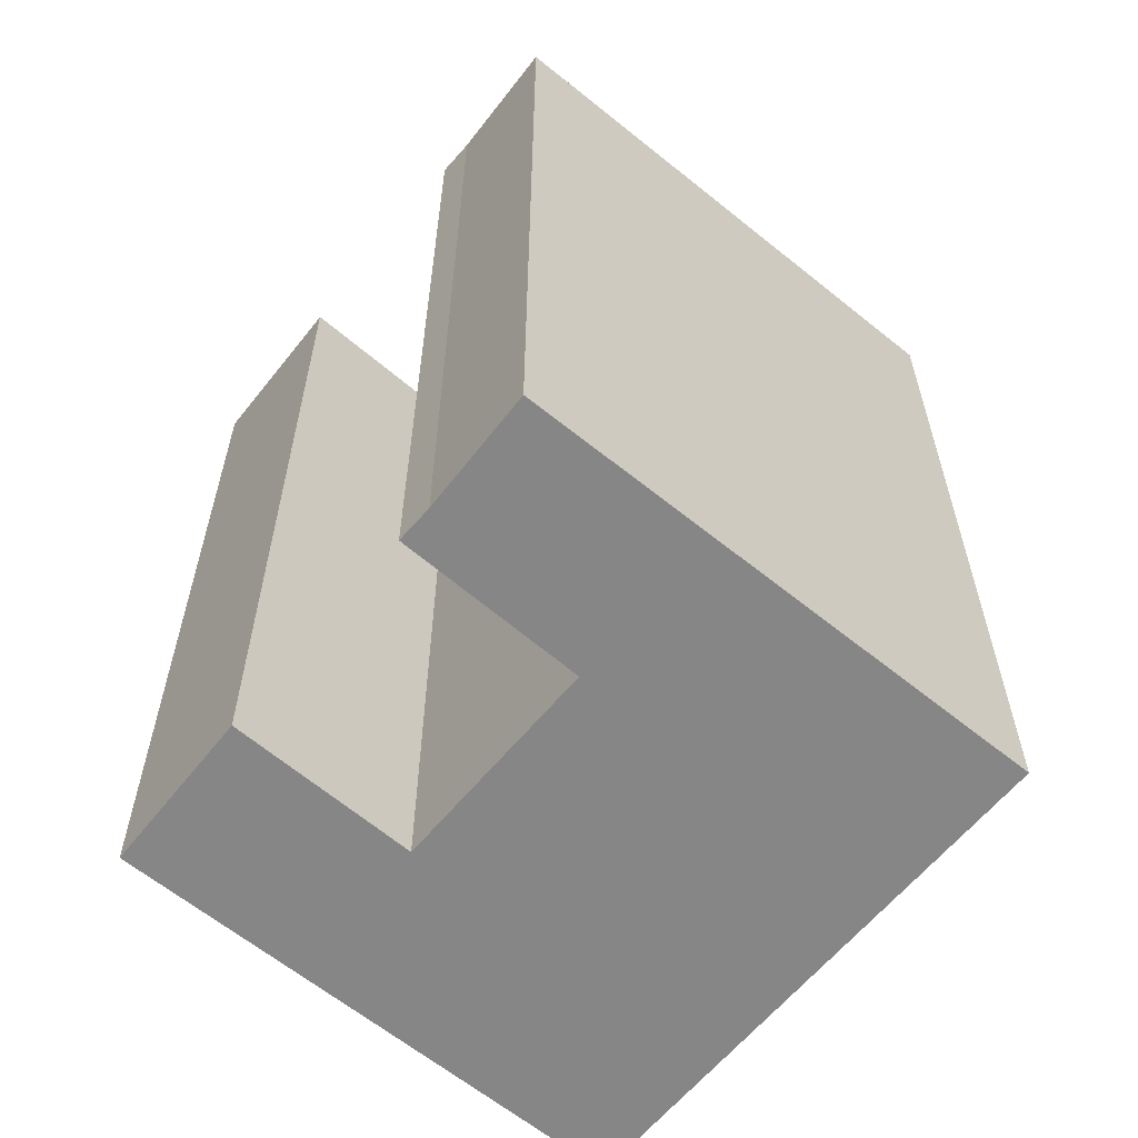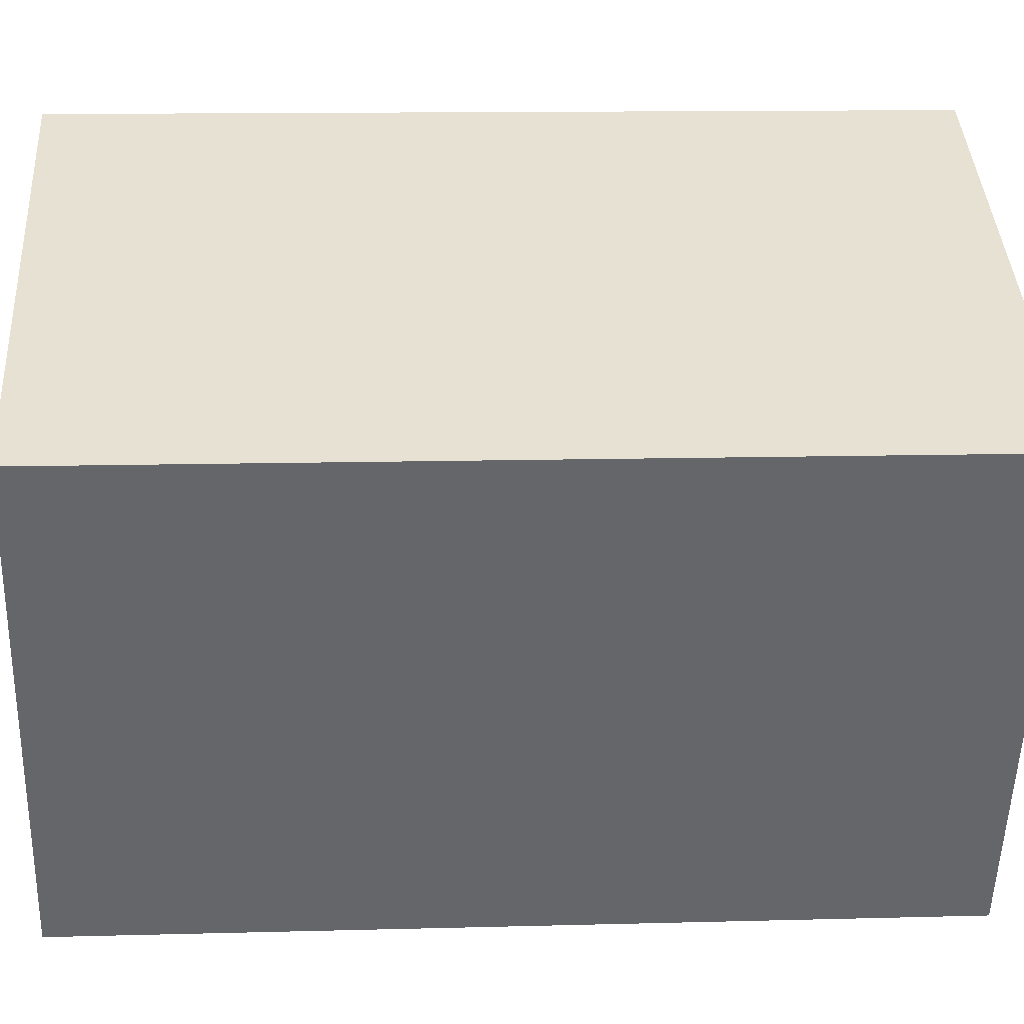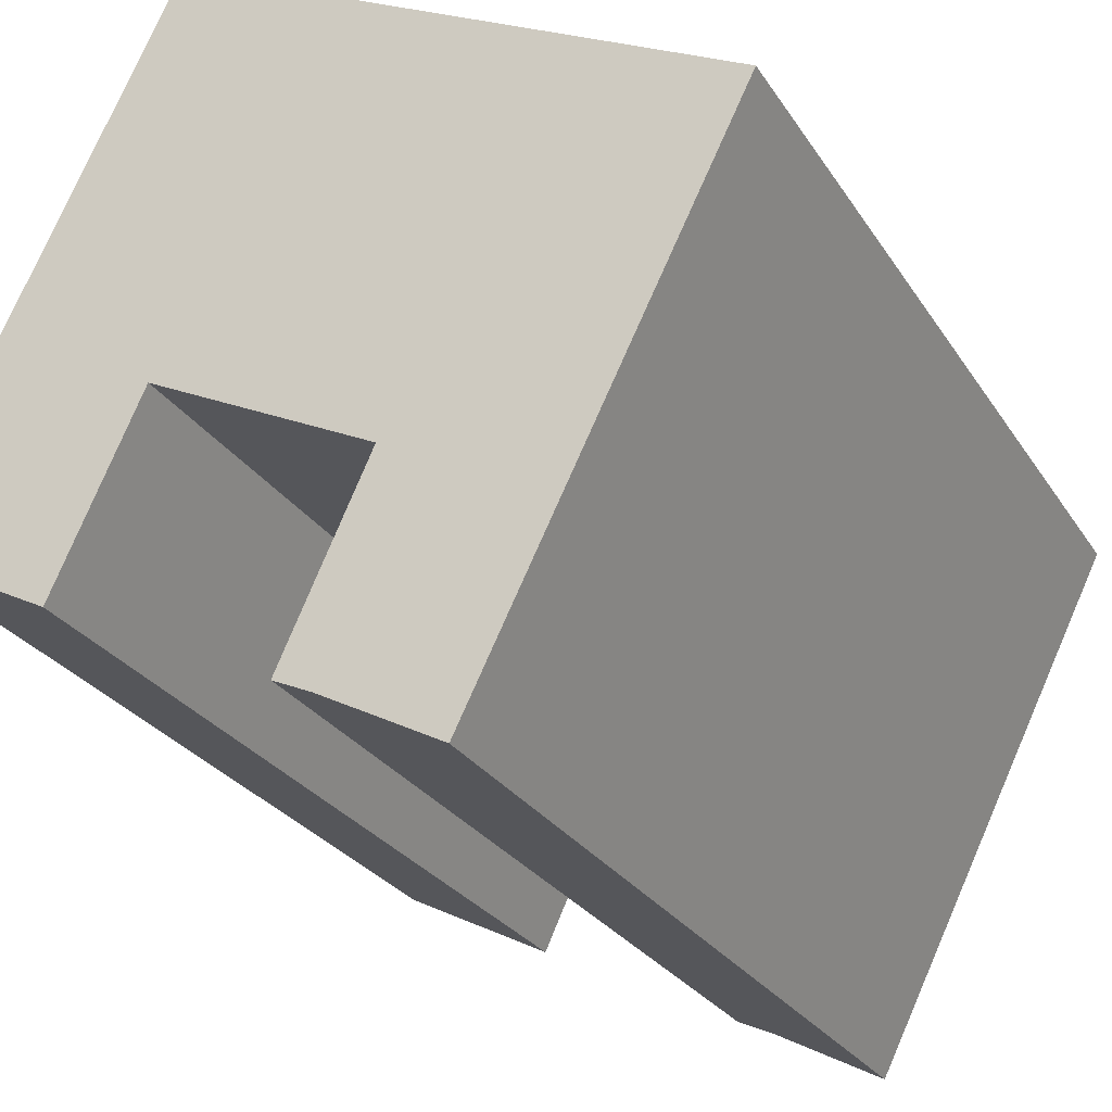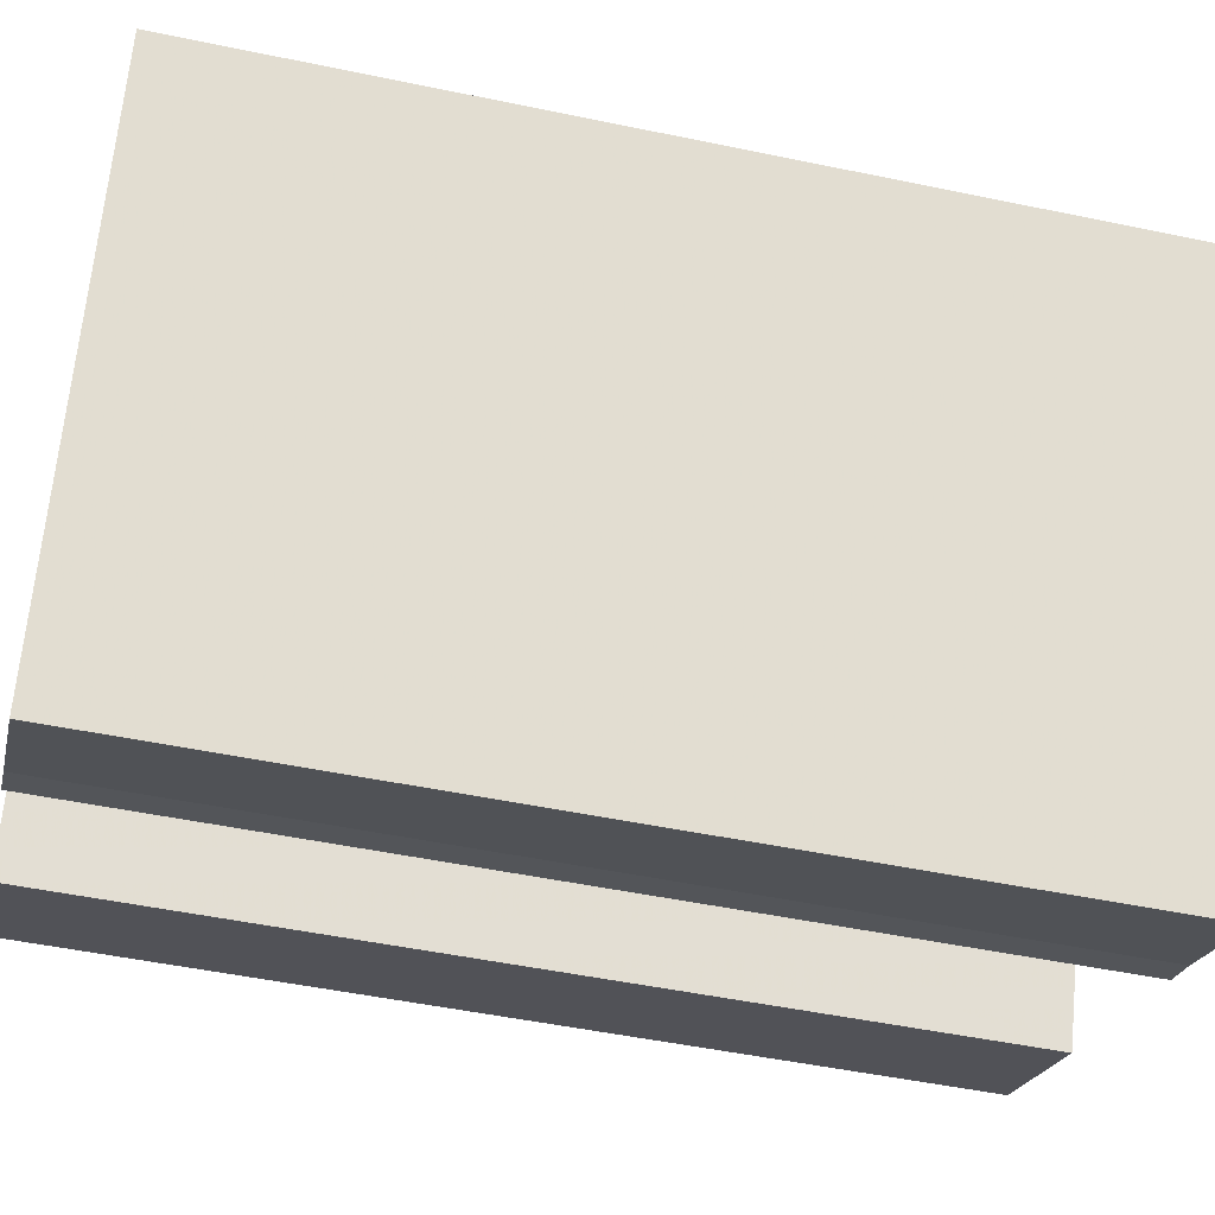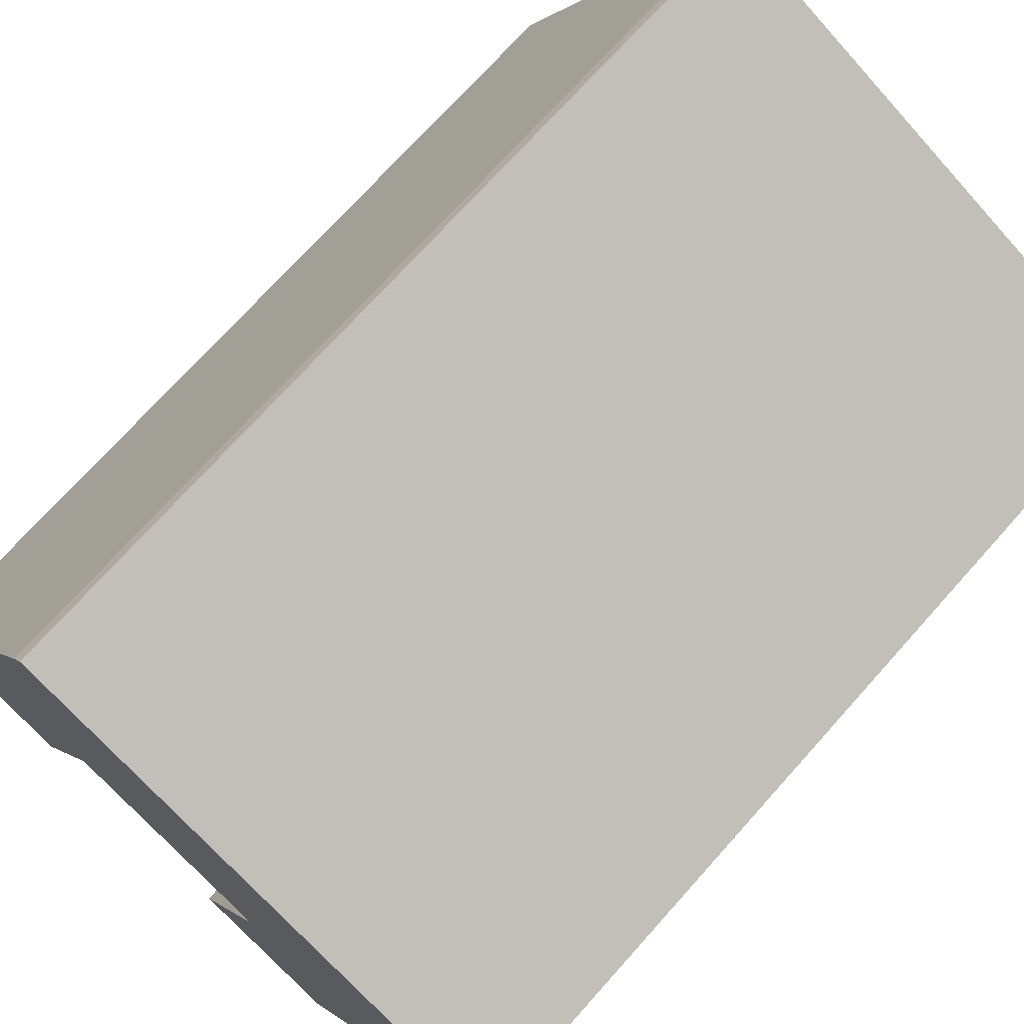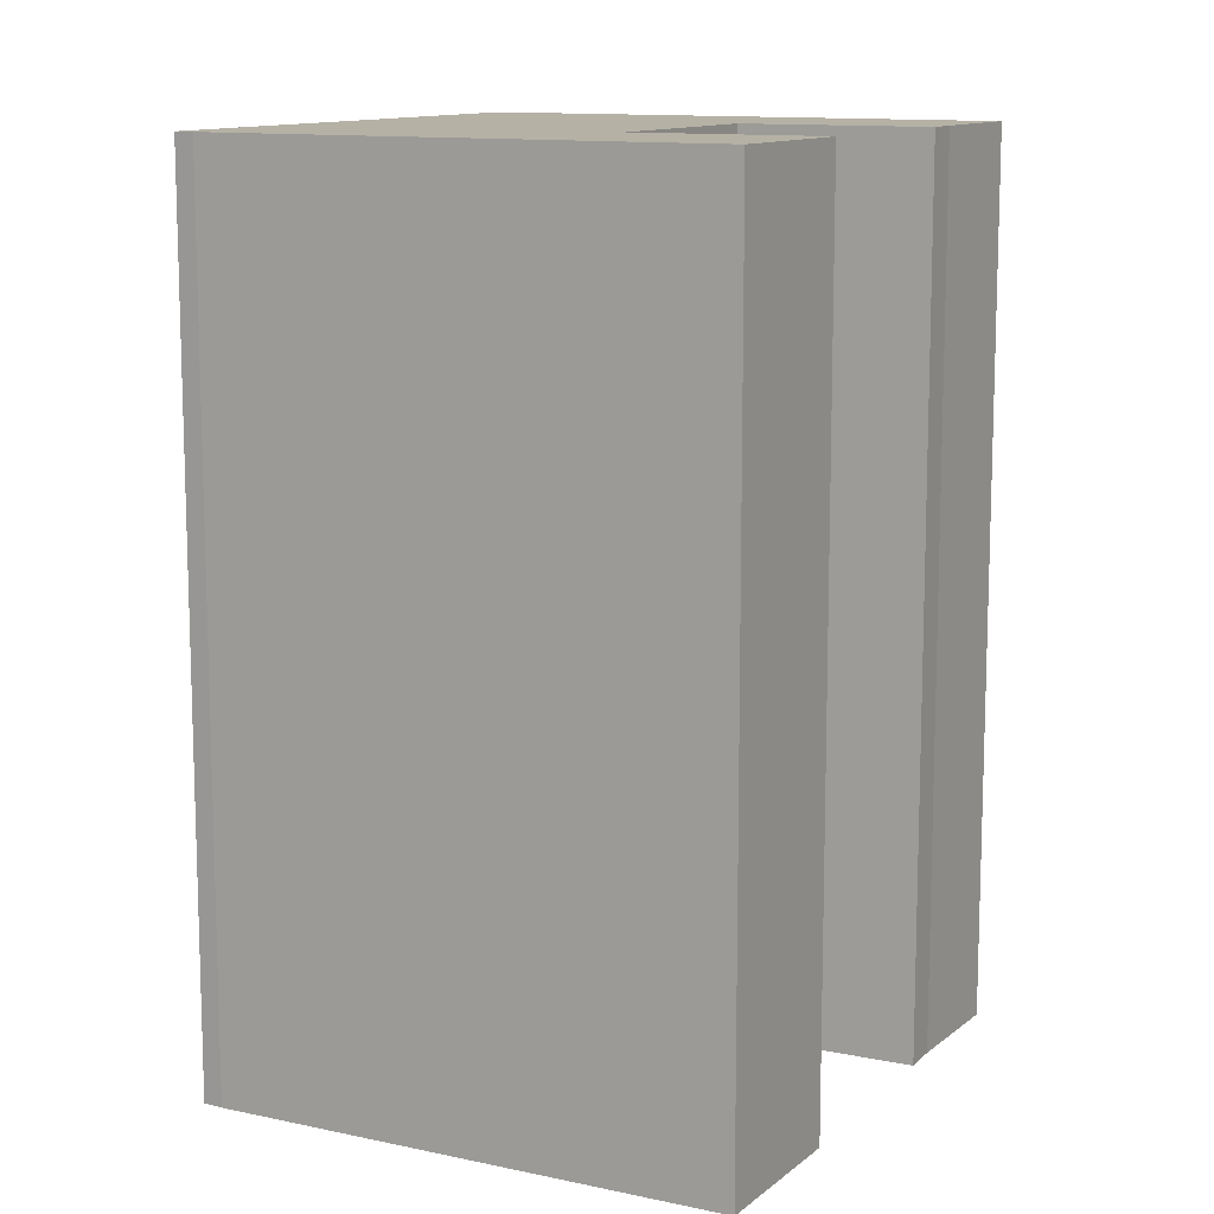
<metadata>
{"format":"obj","ext":"obj","renderer":"f3d","projection":"perspective","resolution":1024,"background":"white","views":[{"elev":-62.1,"azim":-155.7,"up":"+Y"},{"elev":12.1,"azim":-93.7,"up":"+Z"},{"elev":-26.3,"azim":-154.8,"up":"+Z"},{"elev":-48.6,"azim":-103.2,"up":"+Z"},{"elev":72.3,"azim":-138.2,"up":"+Z"},{"elev":11.8,"azim":91.6,"up":"+Y"}]}
</metadata>
<code>
g default
v -0.3291 0 -5.793
v 0.3218 0 -5.494
v -1.177 0 -2.223
v 2.605 0 -0.3672
v 4.118 0 -3.647
v 6.911 0 -2.19
v 2.648 0 6.561
v 2.45 0 6.894
v -6.911 0 2.291
v -2.384 0 -6.894
v -0.3291 16.58 -5.793
v 0.3218 16.58 -5.494
v -1.177 16.58 -2.223
v 2.605 16.58 -0.3672
v 4.118 16.58 -3.647
v 6.911 16.58 -2.19
v 2.648 16.58 6.561
v 2.45 16.58 6.894
v -6.911 16.58 2.291
v -2.384 16.58 -6.894
f 4 9 3
f 3 9 2
f 2 9 1
f 10 1 9
f 9 7 8
f 4 7 9
f 7 4 6
f 5 6 4
f 13 19 14
f 12 19 13
f 11 19 12
f 19 11 20
f 18 17 19
f 19 17 14
f 16 14 17
f 14 16 15
f 4 3 13
f 13 14 4
f 3 2 12
f 12 13 3
f 2 1 11
f 11 12 2
f 1 10 20
f 20 11 1
f 10 9 19
f 19 20 10
f 8 7 17
f 17 18 8
f 9 8 18
f 18 19 9
f 7 6 16
f 16 17 7
f 6 5 15
f 15 16 6
f 5 4 14
f 14 15 5

</code>
